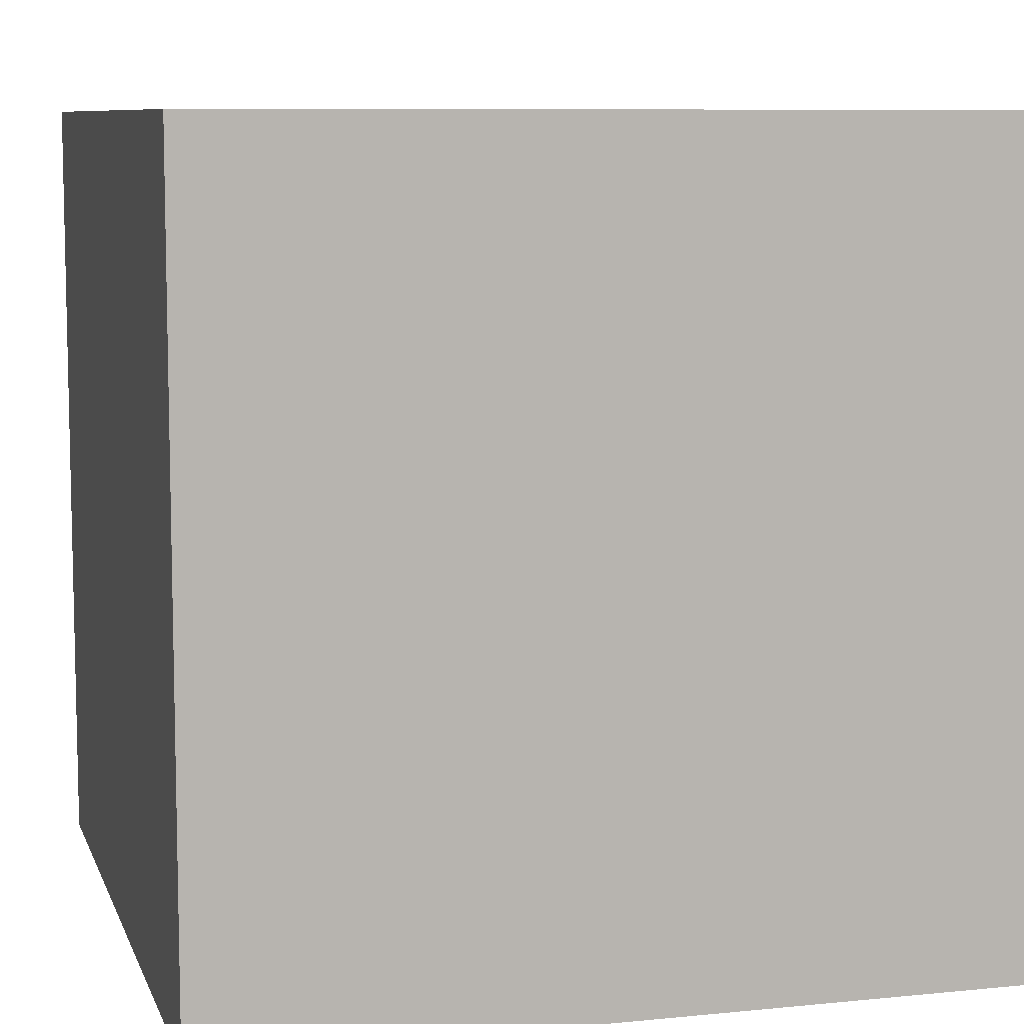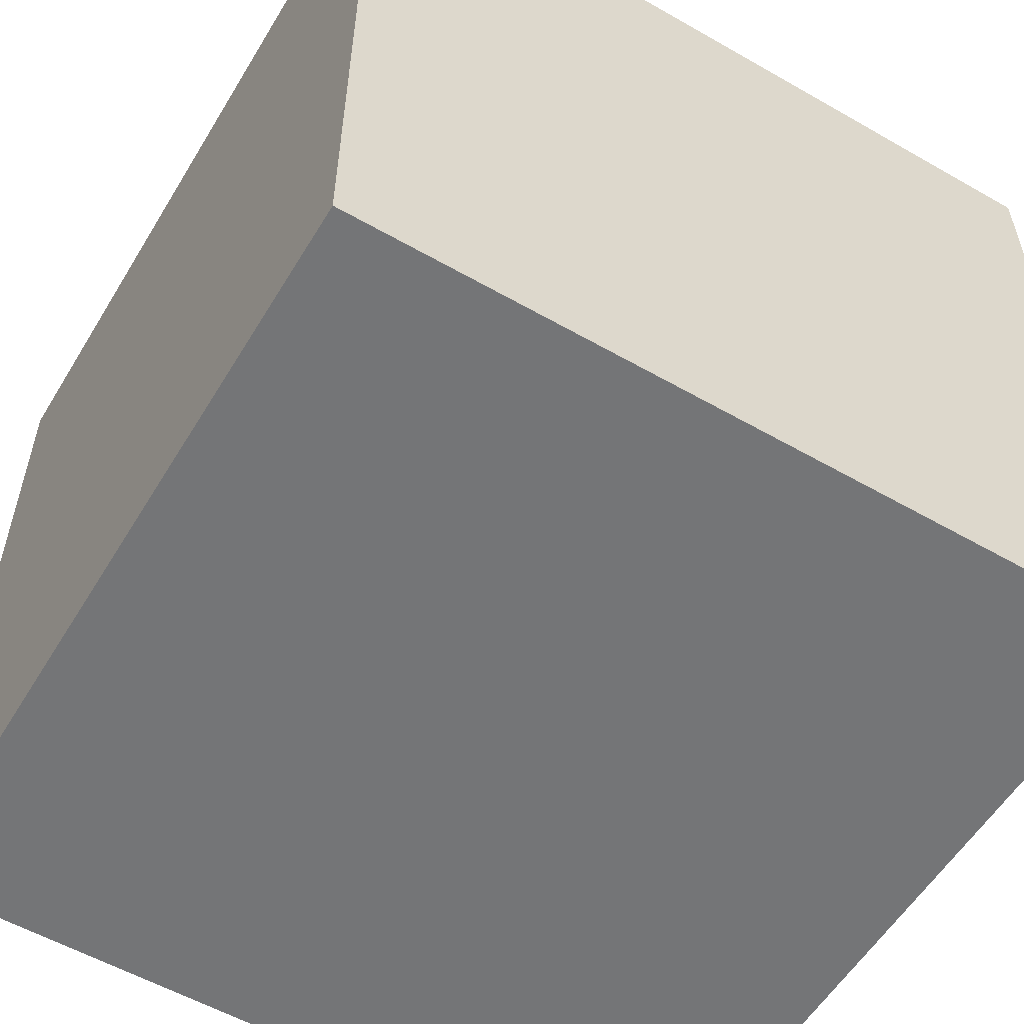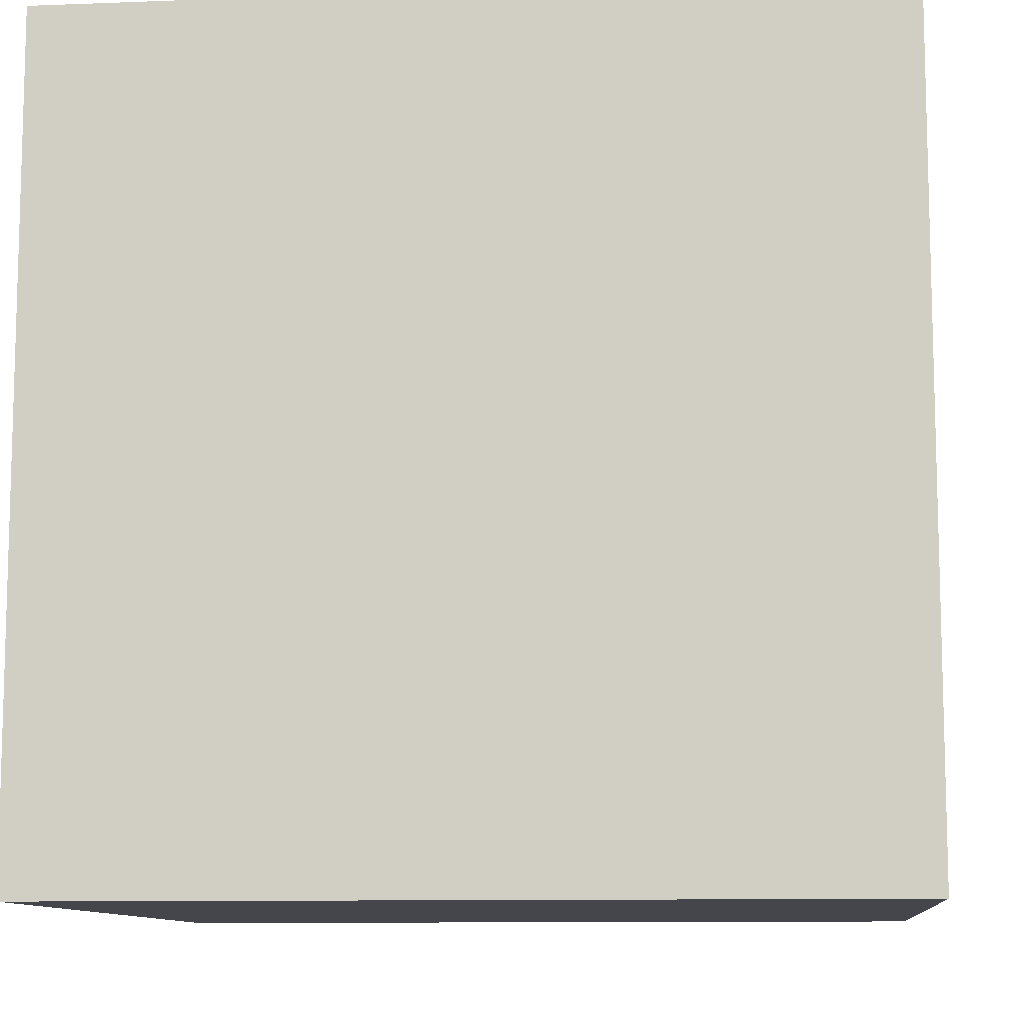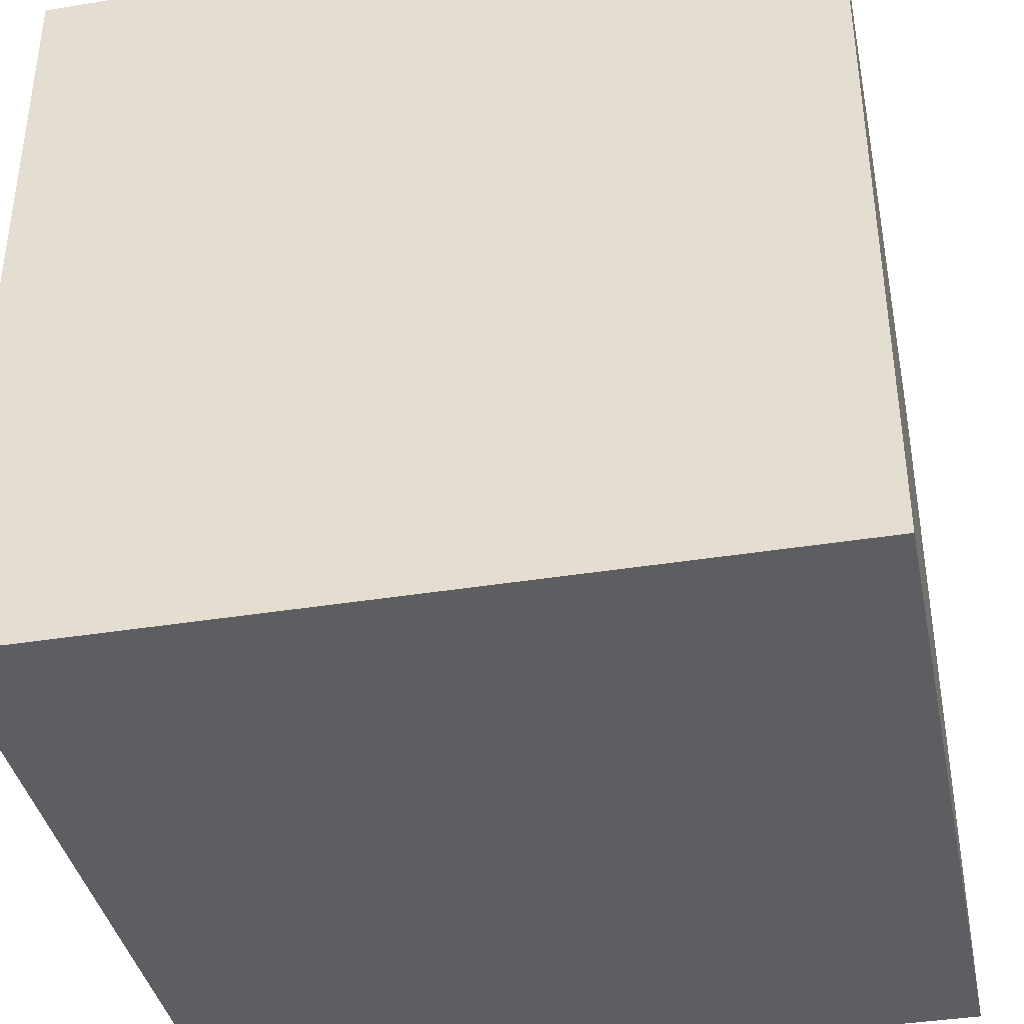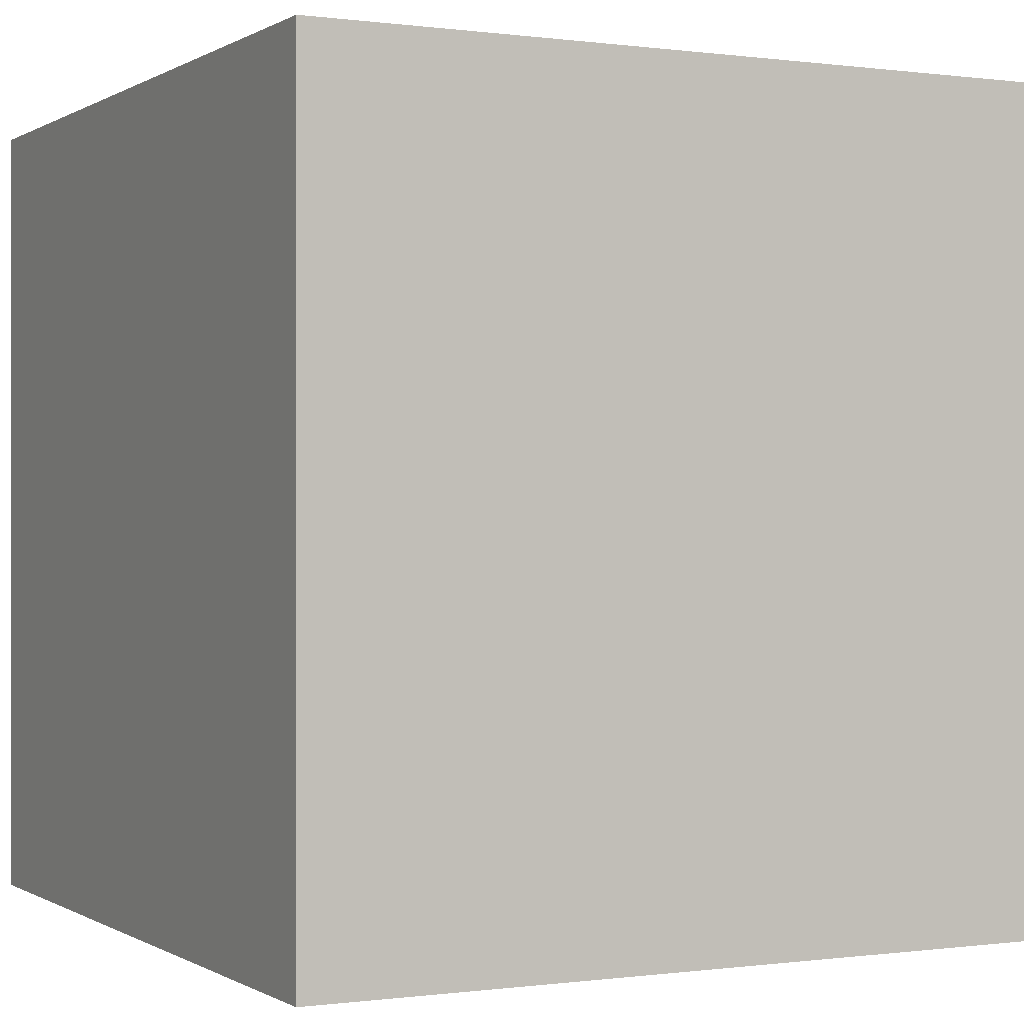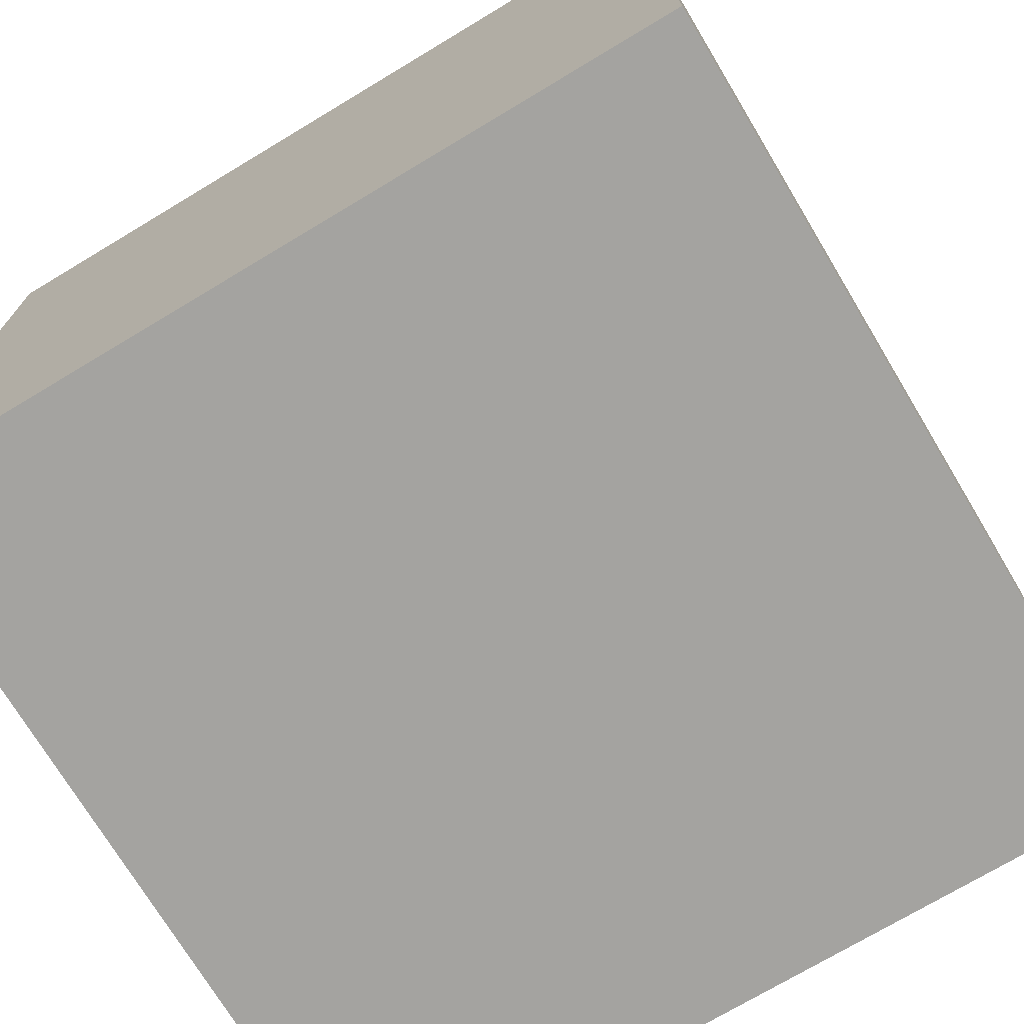
<metadata>
{"format":"obj","ext":"obj","renderer":"f3d","projection":"perspective","resolution":1024,"background":"white","views":[{"elev":8.4,"azim":-15.3,"up":"+Y"},{"elev":-56.4,"azim":149.1,"up":"+Y"},{"elev":-10.1,"azim":5.7,"up":"+Z"},{"elev":-38.8,"azim":101.5,"up":"+Z"},{"elev":-0.1,"azim":152.9,"up":"+Z"},{"elev":-72.9,"azim":31.0,"up":"+Z"}]}
</metadata>
<code>
v 0 1 0
v 0 1 1
v 1 1 1
v 1 1 0
v 1 0 1
v 0 0 1
v 0 0 0
v 1 0 0
v 1 1 0
v 1 1 1
v 1 0 1
v 1 0 0
v 0 0 1
v 0 1 1
v 0 1 0
v 0 0 0
v 1 1 1
v 0 1 1
v 0 0 1
v 1 0 1
v 1 0 0
v 0 0 0
v 0 1 0
v 1 1 0
f 1 2 3
f 4 1 3
f 5 6 7
f 8 5 7
f 9 10 11
f 12 9 11
f 13 14 15
f 16 13 15
f 17 18 19
f 20 17 19
f 21 22 23
f 24 21 23

</code>
